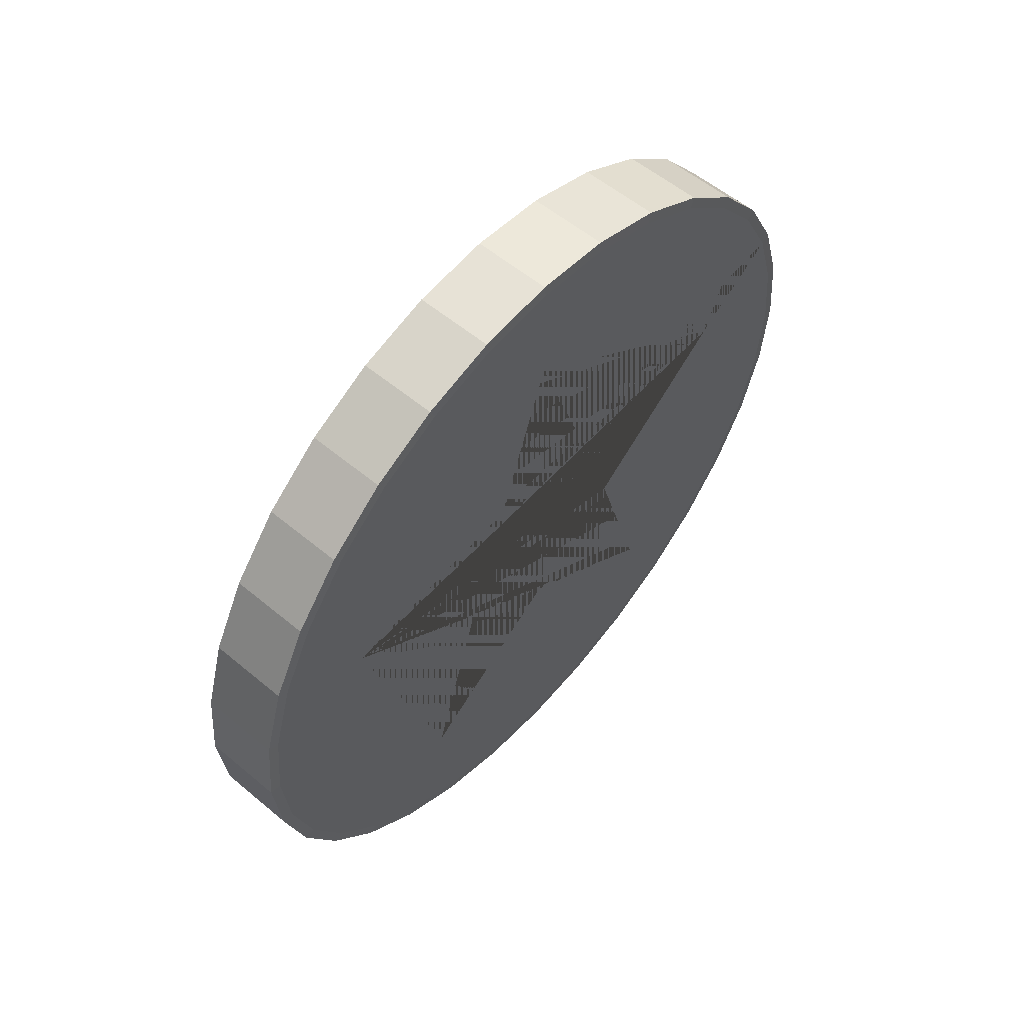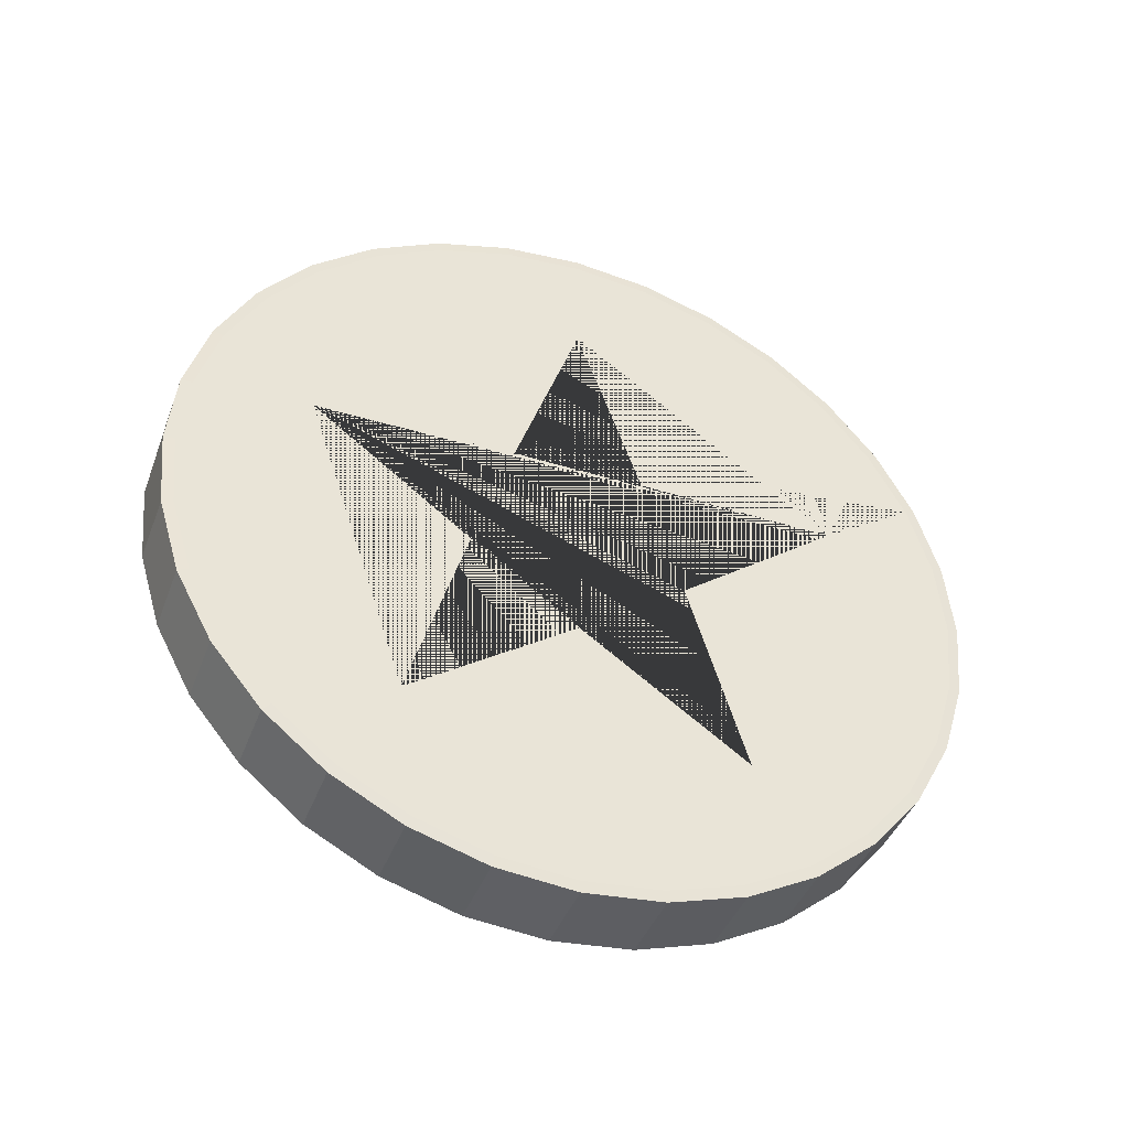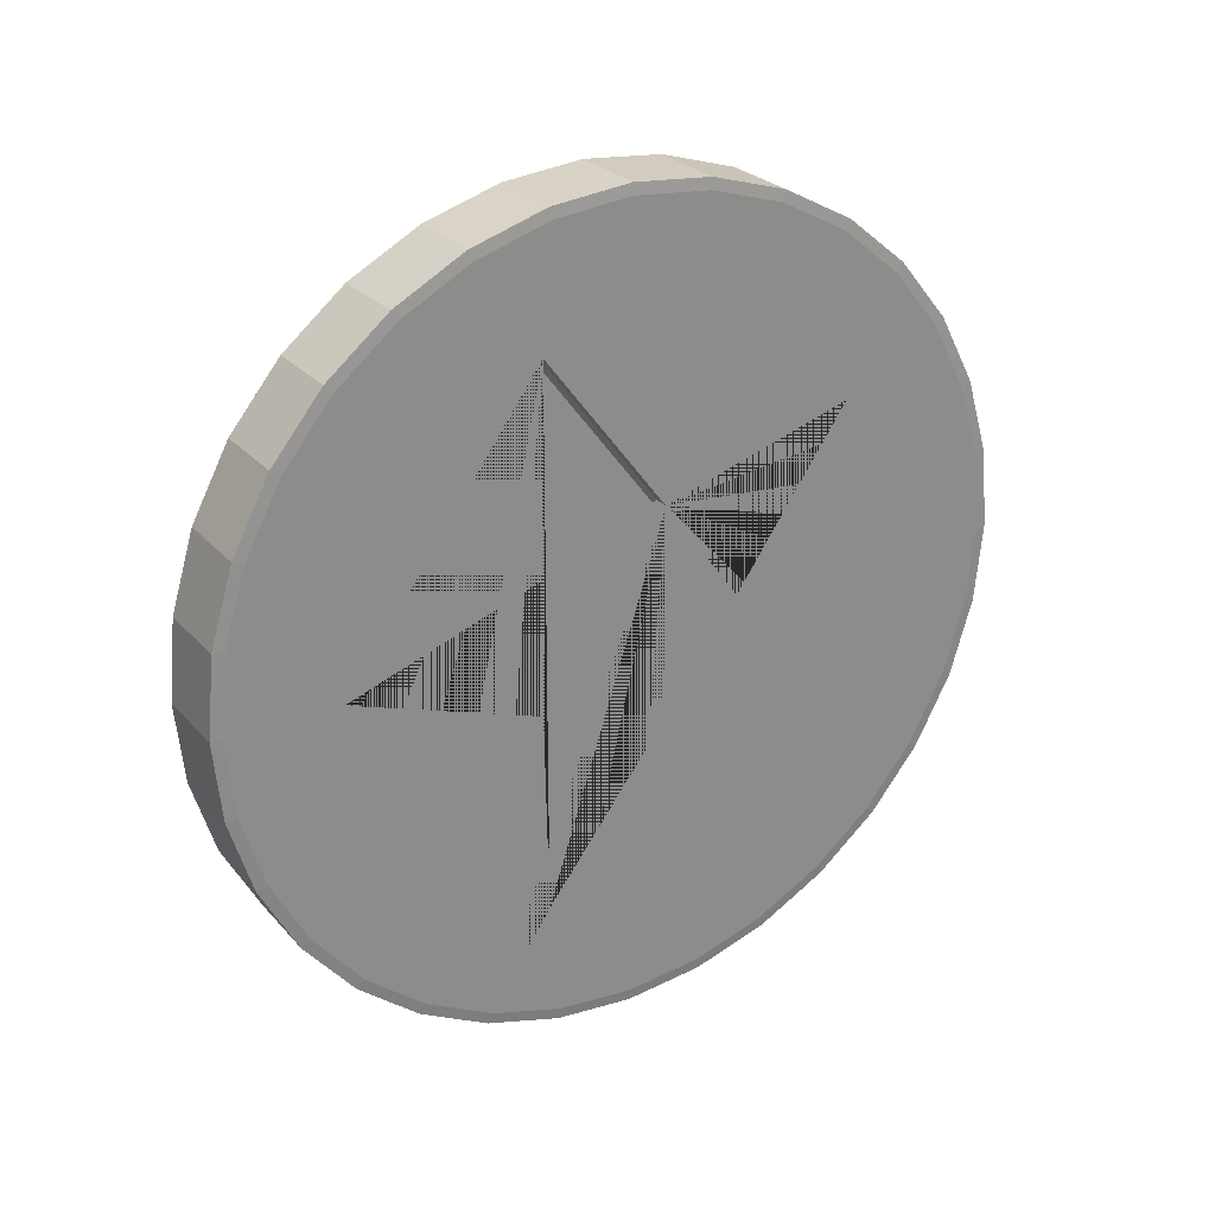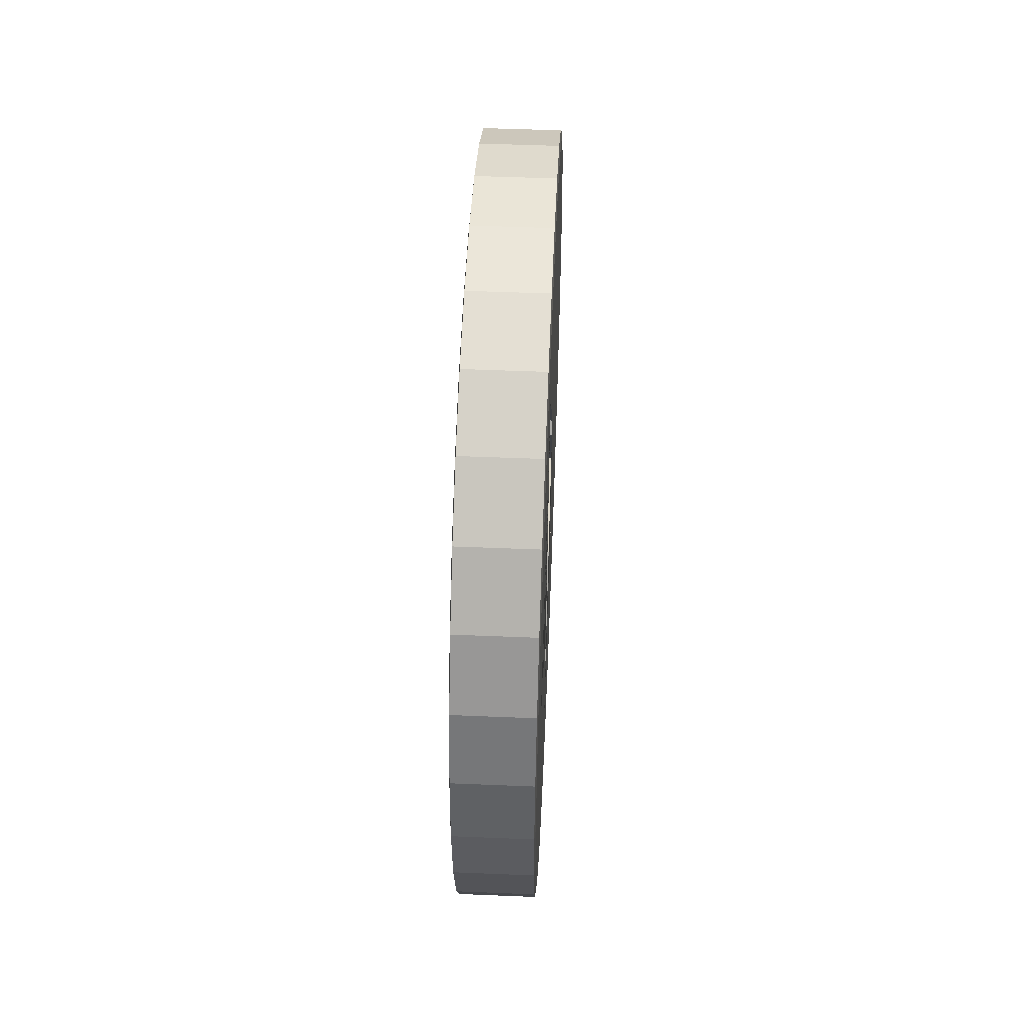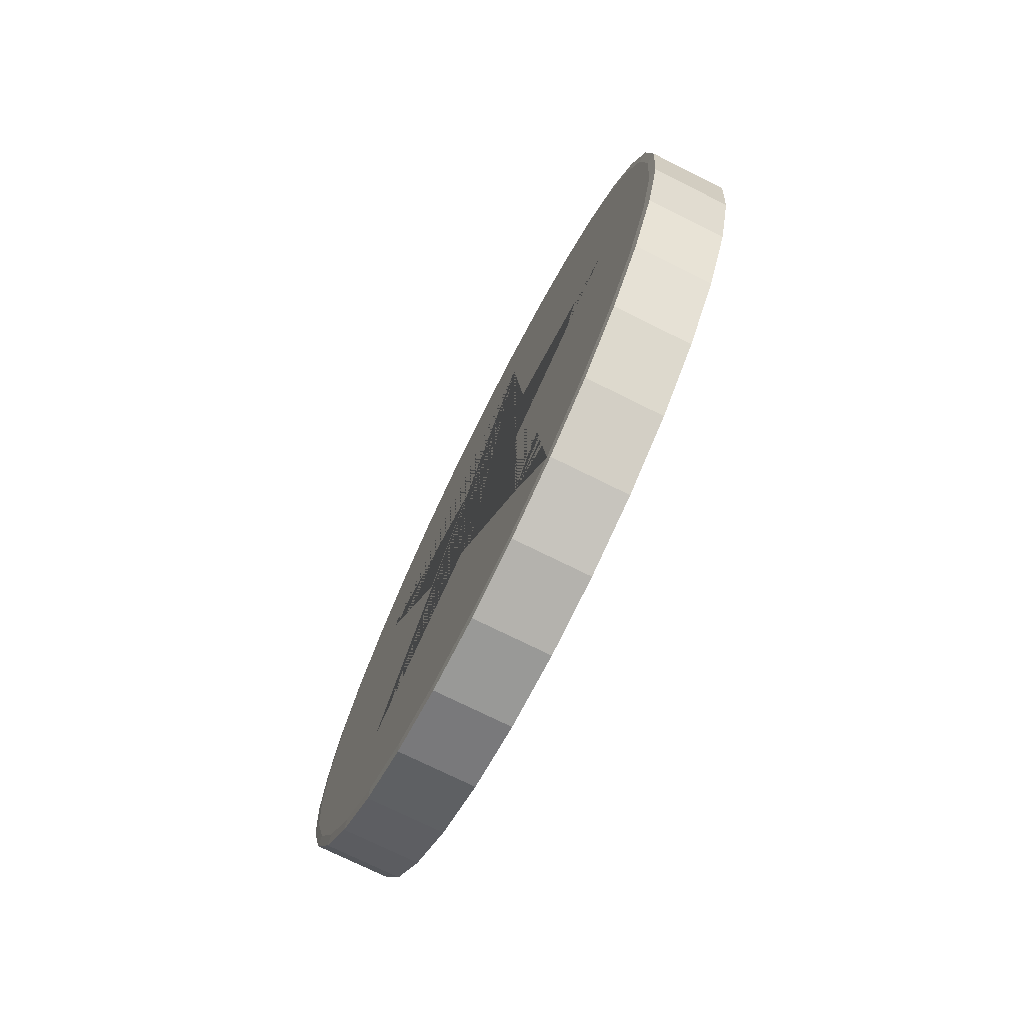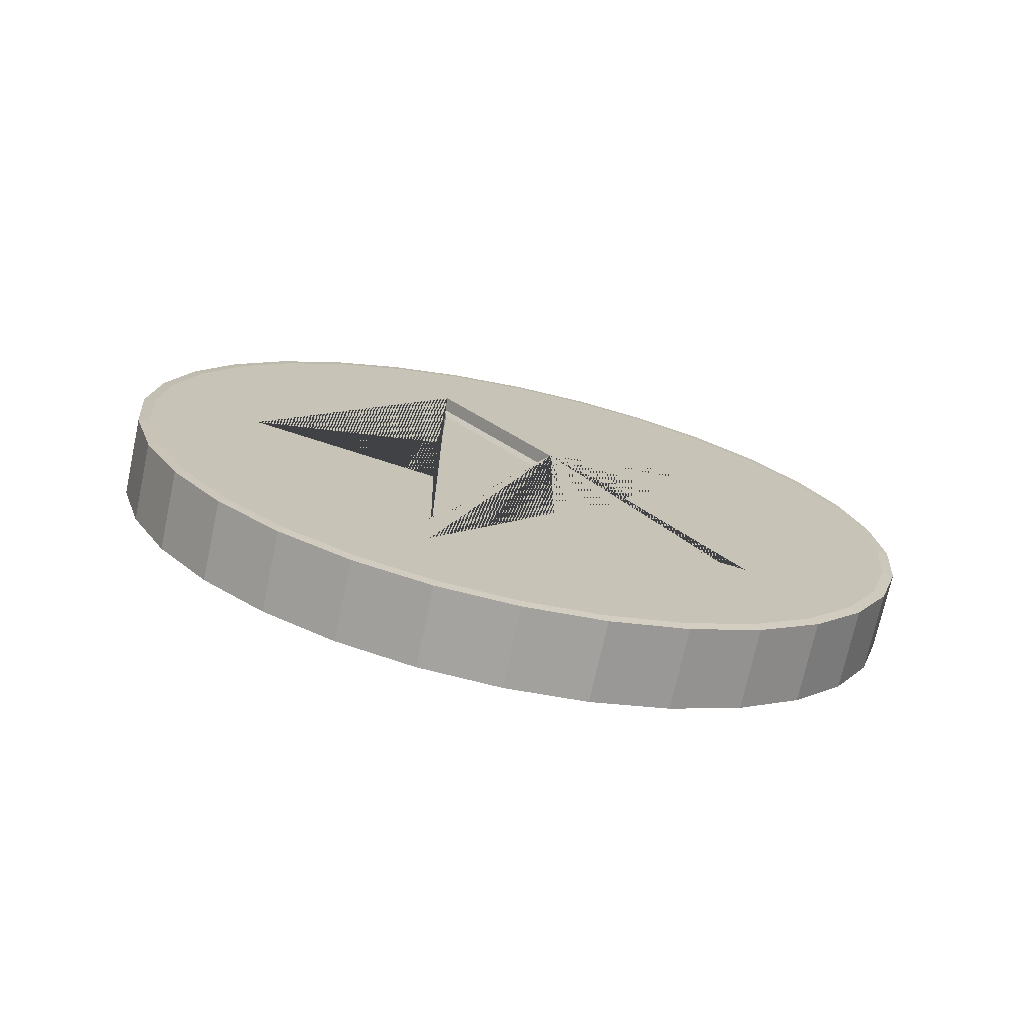
<metadata>
{"format":"obj","ext":"obj","renderer":"f3d","projection":"perspective","resolution":1024,"background":"white","views":[{"elev":56.4,"azim":41.1,"up":"+Y"},{"elev":-42.1,"azim":70.1,"up":"+Y"},{"elev":26.5,"azim":-121.8,"up":"+Z"},{"elev":49.5,"azim":-177.4,"up":"+Z"},{"elev":-74.2,"azim":153.6,"up":"+Z"},{"elev":-72.8,"azim":-102.2,"up":"+Z"}]}
</metadata>
<code>
o Coin
v 0.05002 1.7 -0
v -0.1 1 -0.9724
v -0.09725 1 -1
v 0.05002 1.227 0.1646
v -0.1 0.8103 -0.9537
v 0.05002 1.216 0.6657
v -0.09725 0.8049 -0.9808
v 0.05002 0.9135 0.2663
v -0.1 0.6279 -0.8983
v 0.05002 0.4337 0.4114
v -0.06433 1.227 0.1646
v -0.09725 0.6173 -0.9239
v -0.05175 1.218 0.1583
v 0.05002 0.72 0
v -0.05175 1.673 -0
v 0.05002 0.4337 -0.4114
v -0.06433 1.7 -0
v -0.1 0.4598 -0.8085
v 0.05002 0.9135 -0.2663
v -0.06433 1.216 0.6657
v -0.05175 1.208 0.6402
v -0.09725 0.4444 -0.8315
v -0.06433 0.9135 0.2663
v 0.05002 1.216 -0.6657
v -0.05175 0.9168 0.2561
v -0.1 0.3124 -0.6876
v -0.09725 0.2929 -0.7071
v -0.06433 0.4337 0.4114
v 0.05002 1.227 -0.1646
v -0.05175 0.4554 0.3957
v -0.06433 0.72 0
v -0.1 0.1915 -0.5402
v -0.05175 0.7307 0
v -0.09725 0.1685 -0.5556
v -0.1 0.1017 -0.3721
v -0.06433 0.4337 -0.4114
v -0.05175 0.4554 -0.3957
v -0.09725 0.07612 -0.3827
v -0.1 0.04632 -0.1897
v -0.06433 0.9135 -0.2663
v -0.05175 0.9168 -0.2561
v -0.09725 0.01921 -0.1951
v -0.1 0.02763 0
v -0.06433 1.216 -0.6657
v -0.05175 1.208 -0.6402
v -0.09725 0 0
v -0.1 0.04632 0.1897
v -0.06433 1.227 -0.1646
v -0.09725 0.01921 0.1951
v -0.05175 1.218 -0.1583
v -0.1 0.1017 0.3721
v -0.09725 0.07612 0.3827
v -0.1 0.1915 0.5402
v -0.09725 0.1685 0.5556
v -0.1 0.3124 0.6876
v -0.09725 0.2929 0.7071
v -0.1 0.4598 0.8085
v -0.09725 0.4444 0.8315
v -0.1 0.6279 0.8983
v -0.09725 0.6173 0.9239
v -0.1 0.8103 0.9537
v -0.09725 0.8049 0.9808
v -0.1 1 0.9724
v -0.09725 1 1
v -0.1 1.19 0.9537
v -0.09725 1.195 0.9808
v -0.1 1.372 0.8983
v -0.09725 1.383 0.9239
v -0.1 1.54 0.8085
v -0.09725 1.556 0.8315
v -0.1 1.688 0.6876
v -0.09725 1.707 0.7071
v -0.1 1.808 0.5402
v -0.09725 1.831 0.5556
v -0.1 1.898 0.3721
v -0.09725 1.924 0.3827
v -0.1 1.954 0.1897
v -0.09725 1.981 0.1951
v -0.1 1.972 -0
v -0.09725 2 -0
v -0.1 1.954 -0.1897
v -0.09725 1.981 -0.1951
v -0.1 1.898 -0.3721
v -0.09725 1.924 -0.3827
v -0.1 1.808 -0.5402
v -0.09725 1.831 -0.5556
v -0.1 1.688 -0.6876
v -0.09725 1.707 -0.7071
v -0.1 1.54 -0.8085
v -0.09725 1.556 -0.8315
v -0.1 1.372 -0.8983
v -0.09725 1.383 -0.9239
v -0.1 1.19 -0.9537
v -0.09725 1.195 -0.9808
v 0.09725 1 -1
v 0.1 1 -0.9724
v 0.1 0.8103 -0.9537
v 0.09725 0.8049 -0.9808
v 0.1 0.6279 -0.8983
v 0.09725 0.6173 -0.9239
v 0.1 0.4598 -0.8085
v 0.09725 0.4444 -0.8315
v 0.1 0.3124 -0.6876
v 0.09725 0.2929 -0.7071
v 0.1 0.1915 -0.5402
v 0.09725 0.1685 -0.5556
v 0.1 0.1017 -0.3721
v 0.09725 0.07612 -0.3827
v 0.1 0.04632 -0.1897
v 0.09725 0.01921 -0.1951
v 0.1 0.02763 0
v 0.09725 0 0
v 0.1 0.04632 0.1897
v 0.09725 0.01921 0.1951
v 0.1 0.1017 0.3721
v 0.09725 0.07612 0.3827
v 0.1 0.1915 0.5402
v 0.09725 0.1685 0.5556
v 0.1 0.3124 0.6876
v 0.09725 0.2929 0.7071
v 0.1 0.4598 0.8085
v 0.09725 0.4444 0.8315
v 0.1 0.6279 0.8983
v 0.09725 0.6173 0.9239
v 0.1 0.8103 0.9537
v 0.09725 0.8049 0.9808
v 0.1 1 0.9724
v 0.09725 1 1
v 0.1 1.19 0.9537
v 0.09725 1.195 0.9808
v 0.1 1.372 0.8983
v 0.09725 1.383 0.9239
v 0.1 1.54 0.8085
v 0.09725 1.556 0.8315
v 0.1 1.688 0.6876
v 0.09725 1.707 0.7071
v 0.1 1.808 0.5402
v 0.09725 1.831 0.5556
v 0.1 1.898 0.3721
v 0.09725 1.924 0.3827
v 0.1 1.954 0.1897
v 0.09725 1.981 0.1951
v 0.1 1.972 -0
v 0.09725 2 -0
v 0.1 1.954 -0.1897
v 0.09725 1.981 -0.1951
v 0.1 1.898 -0.3721
v 0.09725 1.924 -0.3827
v 0.1 1.808 -0.5402
v 0.09725 1.831 -0.5556
v 0.1 1.688 -0.6876
v 0.09725 1.707 -0.7071
v 0.1 1.54 -0.8085
v 0.09725 1.556 -0.8315
v 0.1 1.372 -0.8983
v 0.09725 1.383 -0.9239
v 0.1 1.19 -0.9537
v 0.09725 1.195 -0.9808
v 0.1 1.216 -0.6657
v 0.1 1.7 -0
v 0.1 1.227 0.1646
v 0.1 1.227 -0.1646
v 0.1 0.9135 -0.2663
v 0.1 1.216 0.6657
v 0.1 0.9135 0.2663
v 0.1 0.4337 0.4114
v 0.1 0.72 0
v 0.1 0.4337 -0.4114
v -0.1 1.216 0.6657
v -0.1 1.216 -0.6657
v -0.1 0.9135 -0.2663
v -0.1 0.4337 -0.4114
v -0.1 0.4337 0.4114
v -0.1 0.72 0
v -0.1 1.7 -0
v -0.1 1.227 0.1646
v -0.1 1.227 -0.1646
v -0.1 0.9135 0.2663
f 7 98 100 12
f 22 102 104 27
f 27 104 106 34
f 34 106 108 38
f 38 108 110 42
f 42 110 112 46
f 46 112 114 49
f 49 114 116 52
f 52 116 118 54
f 54 118 120 56
f 56 120 122 58
f 58 122 124 60
f 60 124 126 62
f 62 126 128 64
f 64 128 130 66
f 66 130 132 68
f 68 132 134 70
f 70 134 136 72
f 72 136 138 74
f 74 138 140 76
f 76 140 142 78
f 78 142 144 80
f 80 144 146 82
f 82 146 148 84
f 84 148 150 86
f 86 150 152 88
f 88 152 154 90
f 90 154 156 92
f 92 156 158 94
f 94 158 95 3
f 12 100 102 22
f 164 131 129 127 125 123 121 119 117 115 113 111 109 107 105 103 101 99 97 96 157 155 159 163 168 167 166 165
f 159 155 153 151 149 147 145 143 141 139 137 135 133 131 164 161 160 162
f 3 7 5 2
f 7 12 9 5
f 12 22 18 9
f 22 27 26 18
f 27 34 32 26
f 34 38 35 32
f 38 42 39 35
f 42 46 43 39
f 46 49 47 43
f 49 52 51 47
f 52 54 53 51
f 54 56 55 53
f 56 58 57 55
f 58 60 59 57
f 60 62 61 59
f 62 64 63 61
f 64 66 65 63
f 66 68 67 65
f 68 70 69 67
f 70 72 71 69
f 72 74 73 71
f 74 76 75 73
f 76 78 77 75
f 78 80 79 77
f 80 82 81 79
f 82 84 83 81
f 84 86 85 83
f 86 88 87 85
f 88 90 89 87
f 90 92 91 89
f 92 94 93 91
f 94 3 2 93
f 169 67 69 71 73 75 77 79 81 83 85 87 89 91 170 177 175 176
f 178 173 174 172 171 170 91 93 2 5 9 18 26 32 35 39 43 47 51 53 55 57 59 61 63 65 67 169
f 98 95 96 97
f 100 98 97 99
f 102 100 99 101
f 104 102 101 103
f 106 104 103 105
f 108 106 105 107
f 110 108 107 109
f 112 110 109 111
f 114 112 111 113
f 116 114 113 115
f 118 116 115 117
f 120 118 117 119
f 122 120 119 121
f 124 122 121 123
f 126 124 123 125
f 128 126 125 127
f 130 128 127 129
f 132 130 129 131
f 134 132 131 133
f 136 134 133 135
f 138 136 135 137
f 140 138 137 139
f 142 140 139 141
f 144 142 141 143
f 146 144 143 145
f 148 146 145 147
f 150 148 147 149
f 152 150 149 151
f 154 152 151 153
f 156 154 153 155
f 158 156 155 157
f 95 158 157 96
f 3 95 98 7
f 29 1 4 6 8 10 14 16 19 24
f 164 6 4 161
f 163 19 16 168
f 10 8 165 166
f 8 6 164 165
f 24 19 163 159
f 14 10 166 167
f 162 29 24 159
f 16 14 167 168
f 160 1 29 162
f 4 1 160 161
f 176 11 20 169
f 172 36 40 171
f 23 28 173 178
f 20 23 178 169
f 171 40 44 170
f 173 28 31 174
f 33 30 25 21 13 15 50 45 41 37
f 170 44 48 177
f 174 31 36 172
f 177 48 17 175
f 13 11 17 15
f 21 20 11 13
f 25 23 20 21
f 30 28 23 25
f 33 31 28 30
f 37 36 31 33
f 41 40 36 37
f 45 44 40 41
f 50 48 44 45
f 15 17 48 50
f 175 17 11 176

</code>
